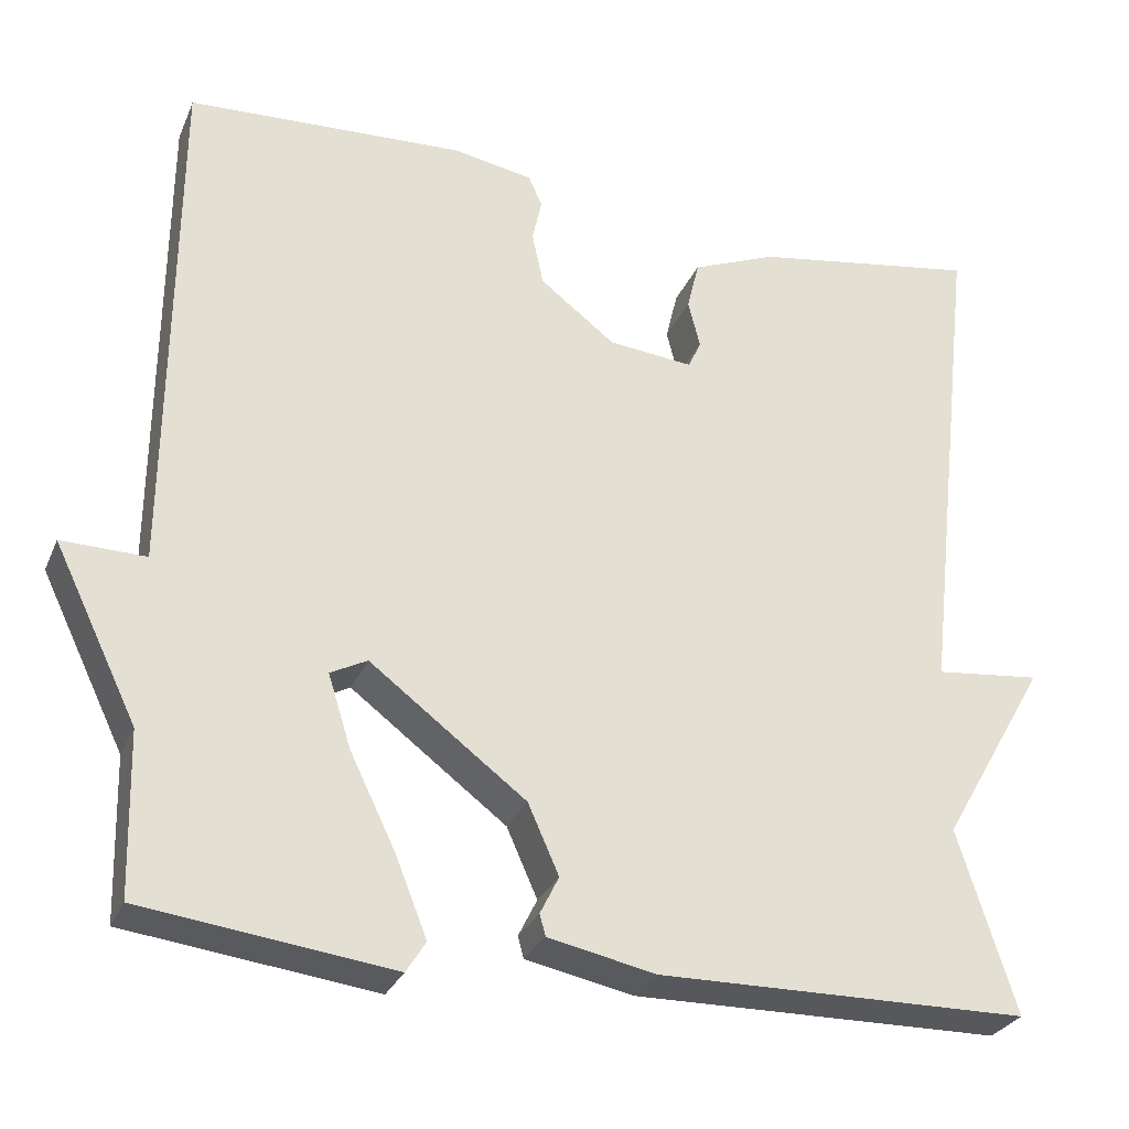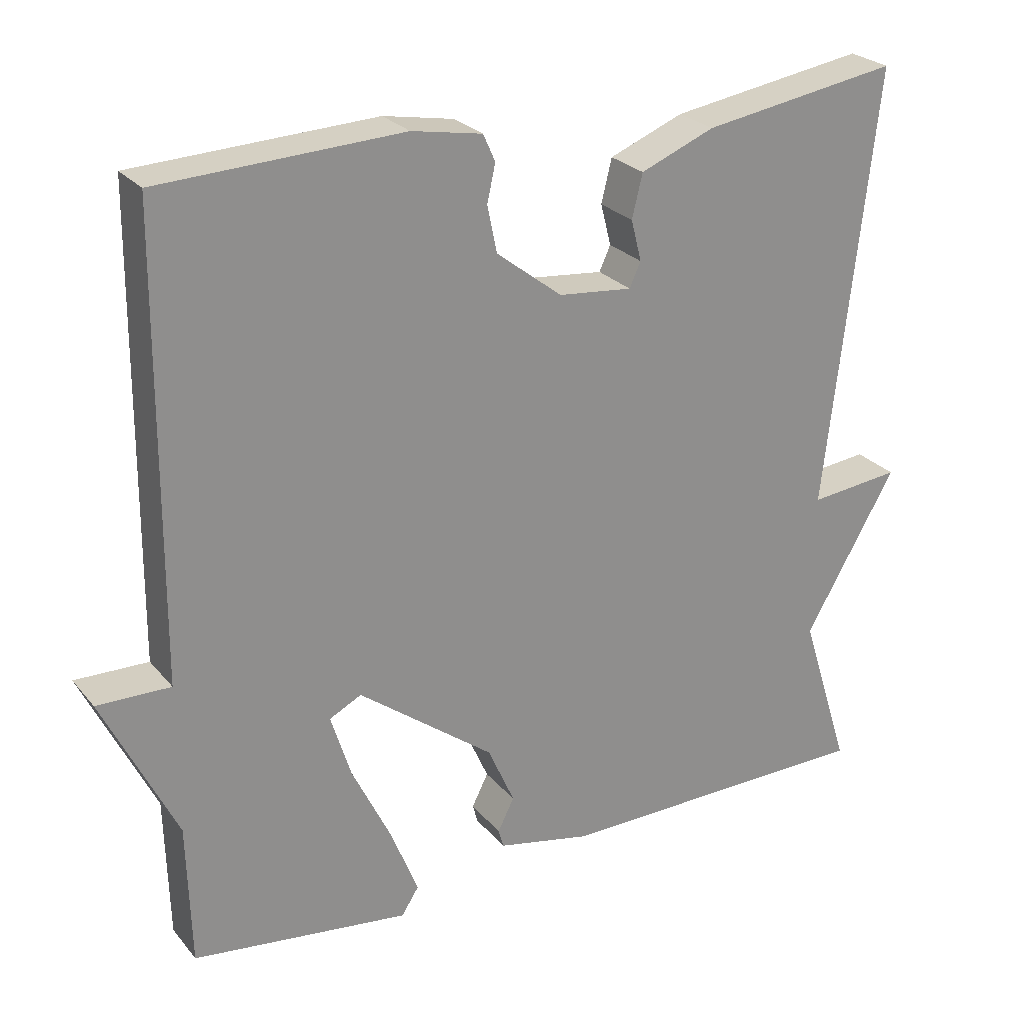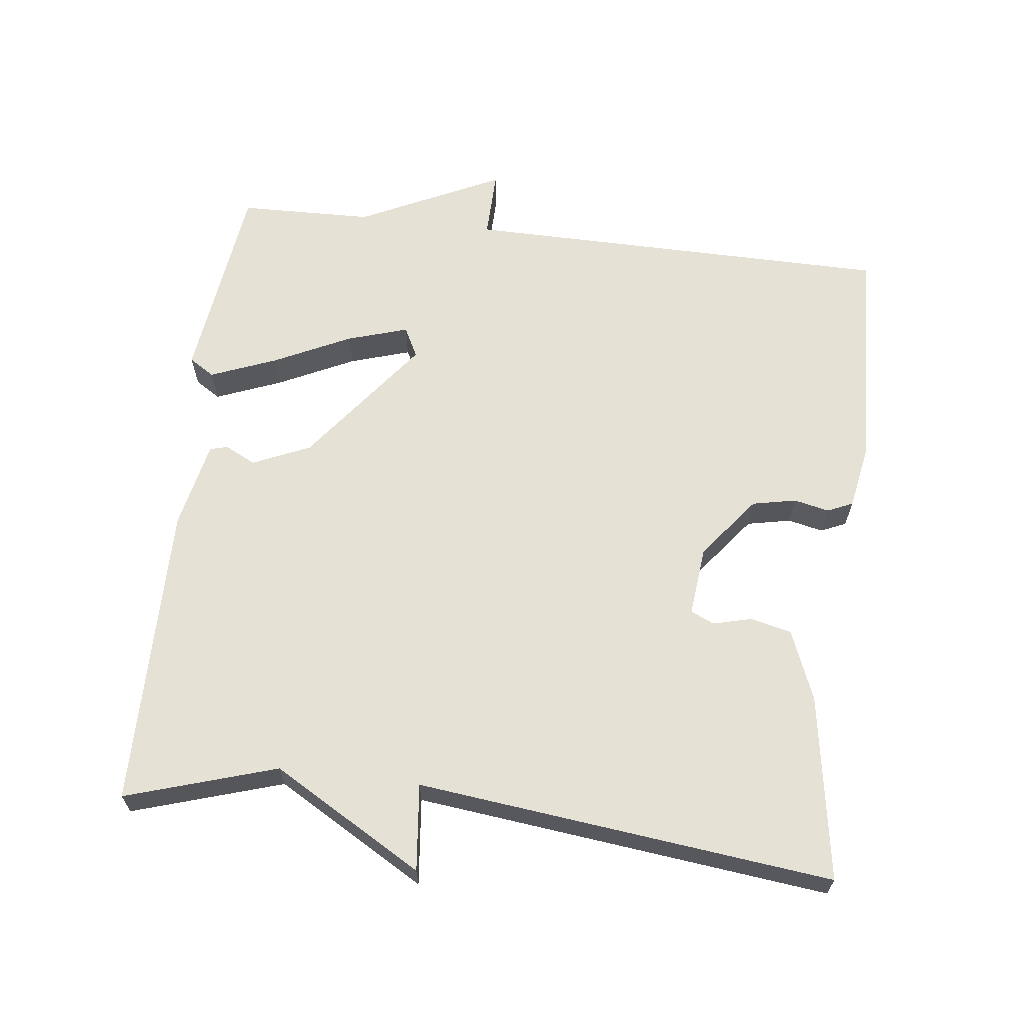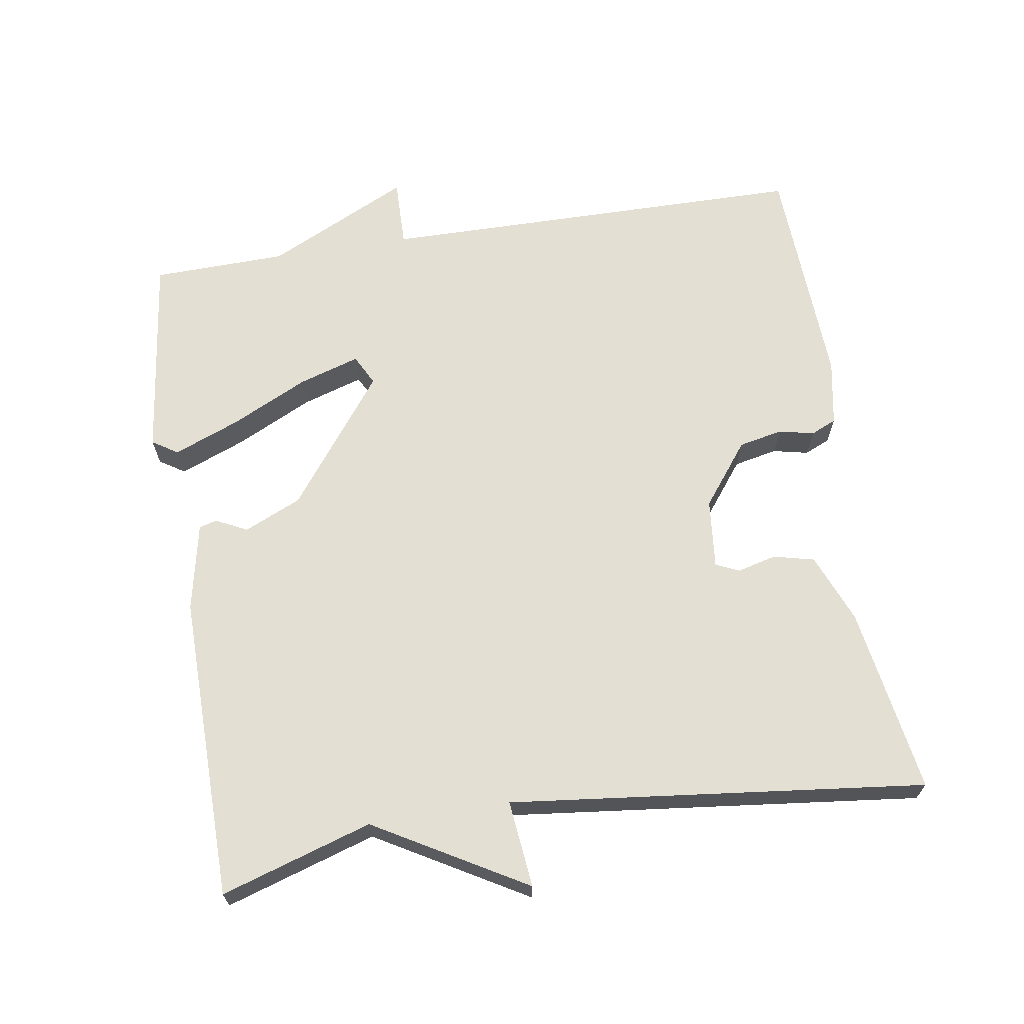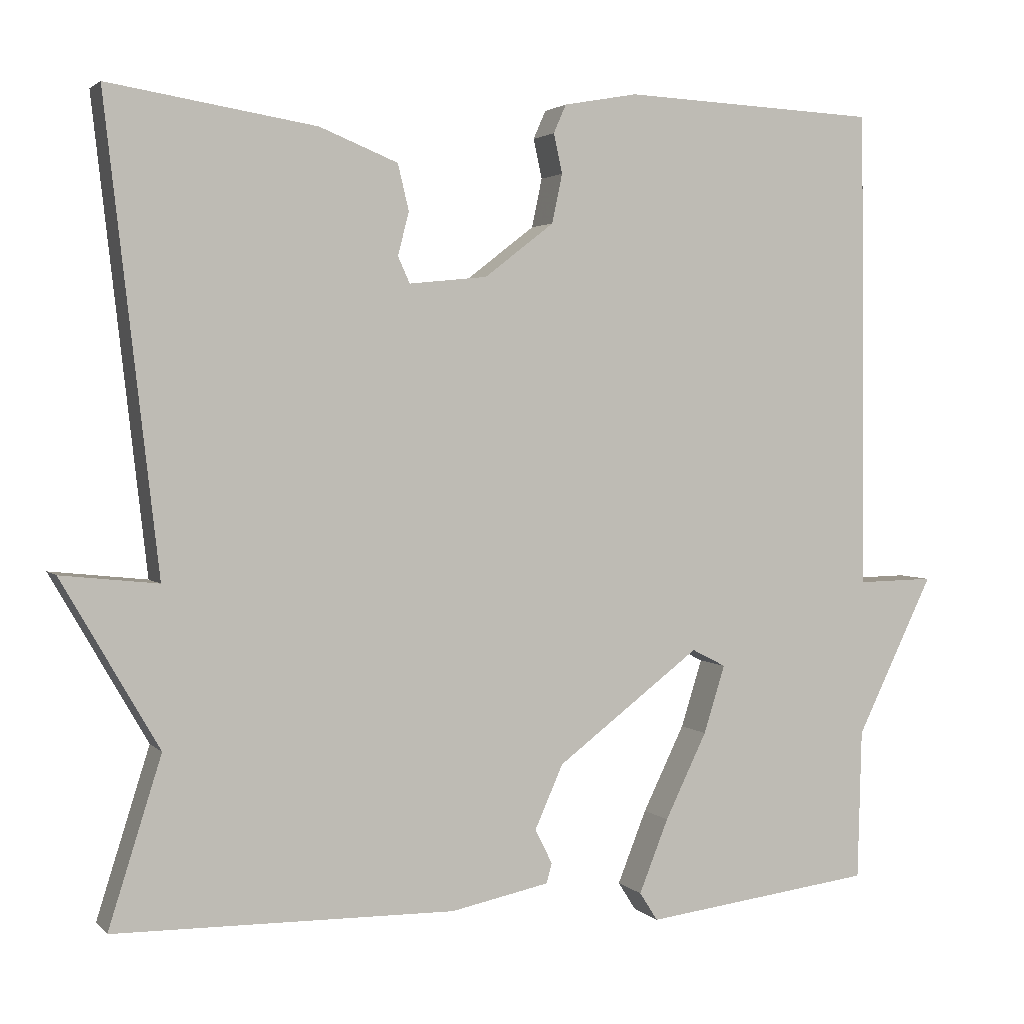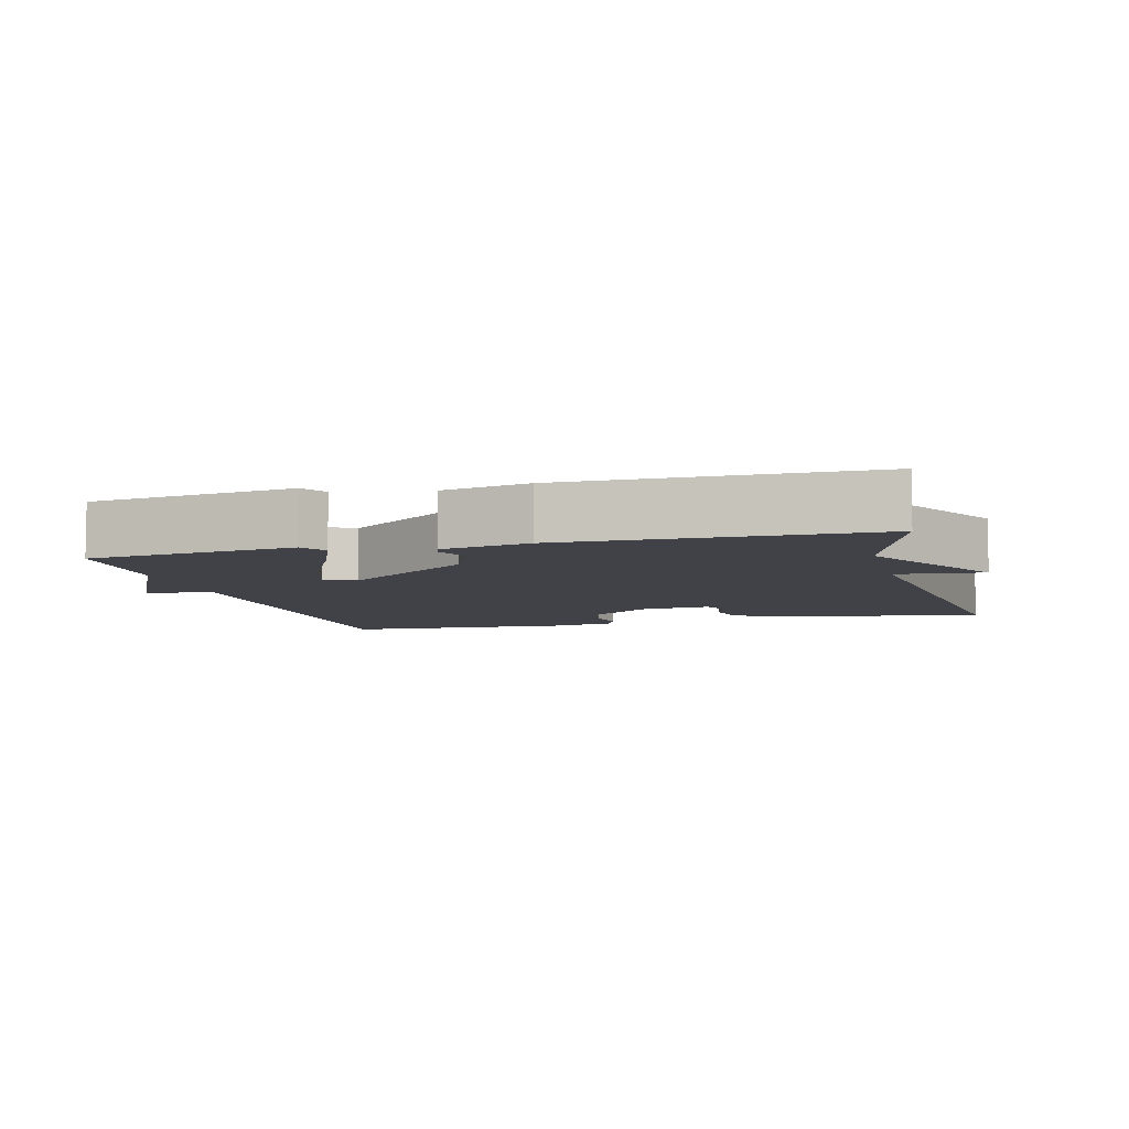
<metadata>
{"format":"obj","ext":"obj","renderer":"f3d","projection":"perspective","resolution":1024,"background":"white","views":[{"elev":-28.8,"azim":160.1,"up":"+Z"},{"elev":25.4,"azim":150.0,"up":"+Z"},{"elev":64.1,"azim":-83.1,"up":"+Y"},{"elev":66.5,"azim":-99.0,"up":"+Y"},{"elev":2.6,"azim":-20.6,"up":"+Z"},{"elev":-6.8,"azim":-165.5,"up":"+Y"}]}
</metadata>
<code>
v 0.5 0.07 0.5
v 0.505 0.07 -0.11
v 0.603 0.07 -0.108
v 0.505 0.07 -0.31
v 0.5 0.07 -0.5
v 0.209 0.07 -0.537
v 0.186 0.07 -0.501
v 0.223 0.07 -0.408
v 0.276 0.07 -0.299
v 0.303 0.07 -0.213
v 0.26 0.07 -0.191
v 0.078 0.07 -0.329
v 0.042 0.07 -0.41
v 0.064 0.07 -0.454
v 0.057 0.07 -0.479
v -0.068 0.07 -0.505
v -0.5 0.07 -0.5
v -0.433 0.07 -0.287
v -0.556 0.07 -0.074
v -0.433 0.07 -0.087
v -0.5 0.07 0.5
v -0.237 0.07 0.458
v -0.138 0.07 0.418
v -0.124 0.07 0.36
v -0.138 0.07 0.305
v -0.123 0.07 0.272
v -0.024 0.07 0.282
v 0.064 0.07 0.35
v 0.077 0.07 0.412
v 0.066 0.07 0.462
v 0.082 0.07 0.498
v 0.176 0.07 0.515
v 0.5 0 0.5
v 0.505 0 -0.11
v 0.603 0 -0.108
v 0.505 0 -0.31
v 0.5 0 -0.5
v 0.209 0 -0.537
v 0.186 0 -0.501
v 0.223 0 -0.408
v 0.276 0 -0.299
v 0.303 0 -0.213
v 0.26 0 -0.191
v 0.078 0 -0.329
v 0.042 0 -0.41
v 0.064 0 -0.454
v 0.057 0 -0.479
v -0.068 0 -0.505
v -0.5 0 -0.5
v -0.433 0 -0.287
v -0.556 0 -0.074
v -0.433 0 -0.087
v -0.5 0 0.5
v -0.237 0 0.458
v -0.138 0 0.418
v -0.124 0 0.36
v -0.138 0 0.305
v -0.123 0 0.272
v -0.024 0 0.282
v 0.064 0 0.35
v 0.077 0 0.412
v 0.066 0 0.462
v 0.082 0 0.498
v 0.176 0 0.515
f 32 1 2
f 31 32 2
f 30 31 2
f 29 30 2
f 28 29 2
f 27 28 2
f 26 27 2
f 23 24 25
f 22 23 25
f 21 22 25
f 20 21 25
f 20 25 26
f 18 19 20
f 18 20 26 2
f 16 17 18
f 15 16 18
f 14 15 18
f 13 14 18
f 12 13 18
f 11 12 18
f 7 8 9
f 6 7 9
f 5 6 9
f 4 5 9
f 4 9 10
f 3 4 10 11
f 2 3 11 18
f 34 33 64
f 34 64 63
f 34 63 62
f 34 62 61
f 34 61 60
f 34 60 59
f 34 59 58
f 57 56 55
f 57 55 54
f 57 54 53
f 57 53 52
f 58 57 52
f 52 51 50
f 34 58 52 50
f 50 49 48
f 50 48 47
f 50 47 46
f 50 46 45
f 50 45 44
f 50 44 43
f 41 40 39
f 41 39 38
f 41 38 37
f 41 37 36
f 42 41 36
f 43 42 36 35
f 50 43 35 34
f 1 33 34 2
f 2 34 35 3
f 3 35 36 4
f 4 36 37 5
f 5 37 38 6
f 6 38 39 7
f 7 39 40 8
f 8 40 41 9
f 9 41 42 10
f 10 42 43 11
f 11 43 44 12
f 12 44 45 13
f 13 45 46 14
f 14 46 47 15
f 15 47 48 16
f 16 48 49 17
f 17 49 50 18
f 18 50 51 19
f 19 51 52 20
f 20 52 53 21
f 21 53 54 22
f 22 54 55 23
f 23 55 56 24
f 24 56 57 25
f 25 57 58 26
f 26 58 59 27
f 27 59 60 28
f 28 60 61 29
f 29 61 62 30
f 30 62 63 31
f 31 63 64 32
f 32 64 33 1

</code>
